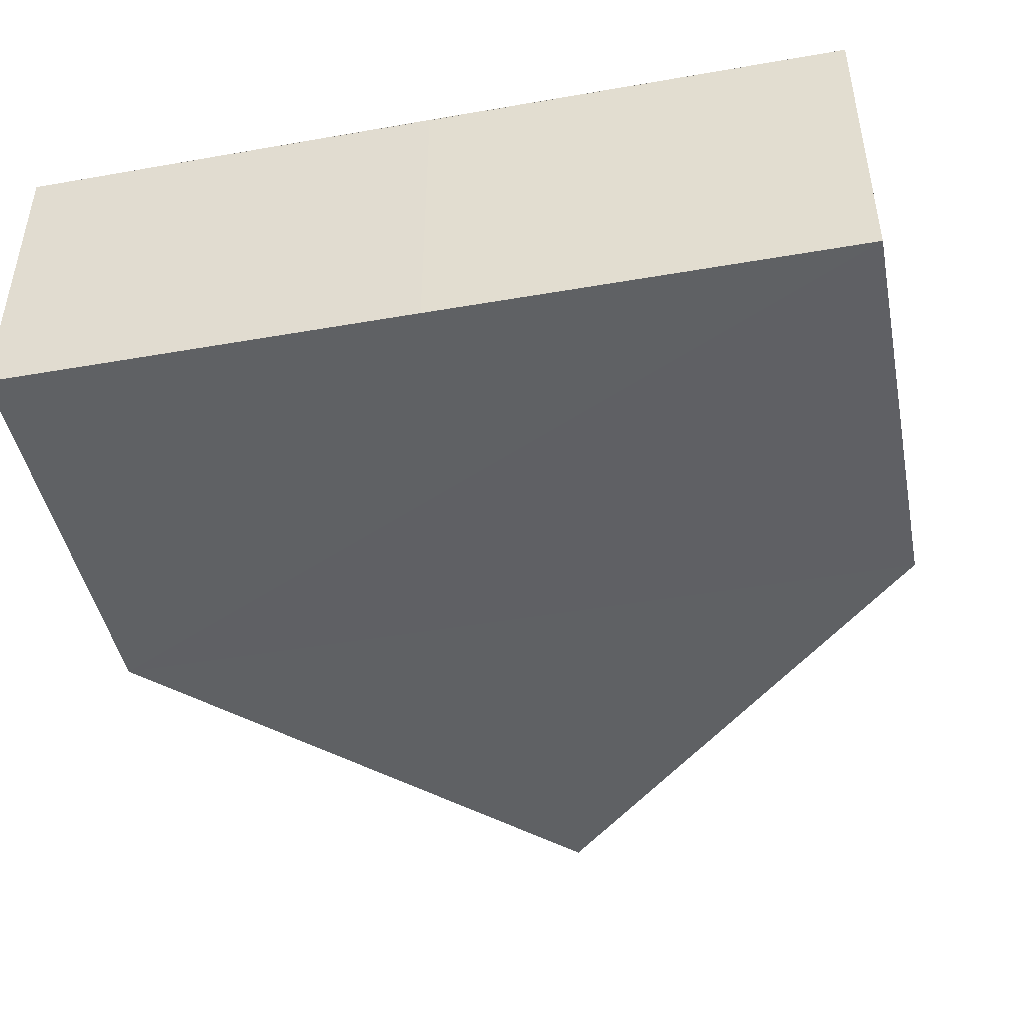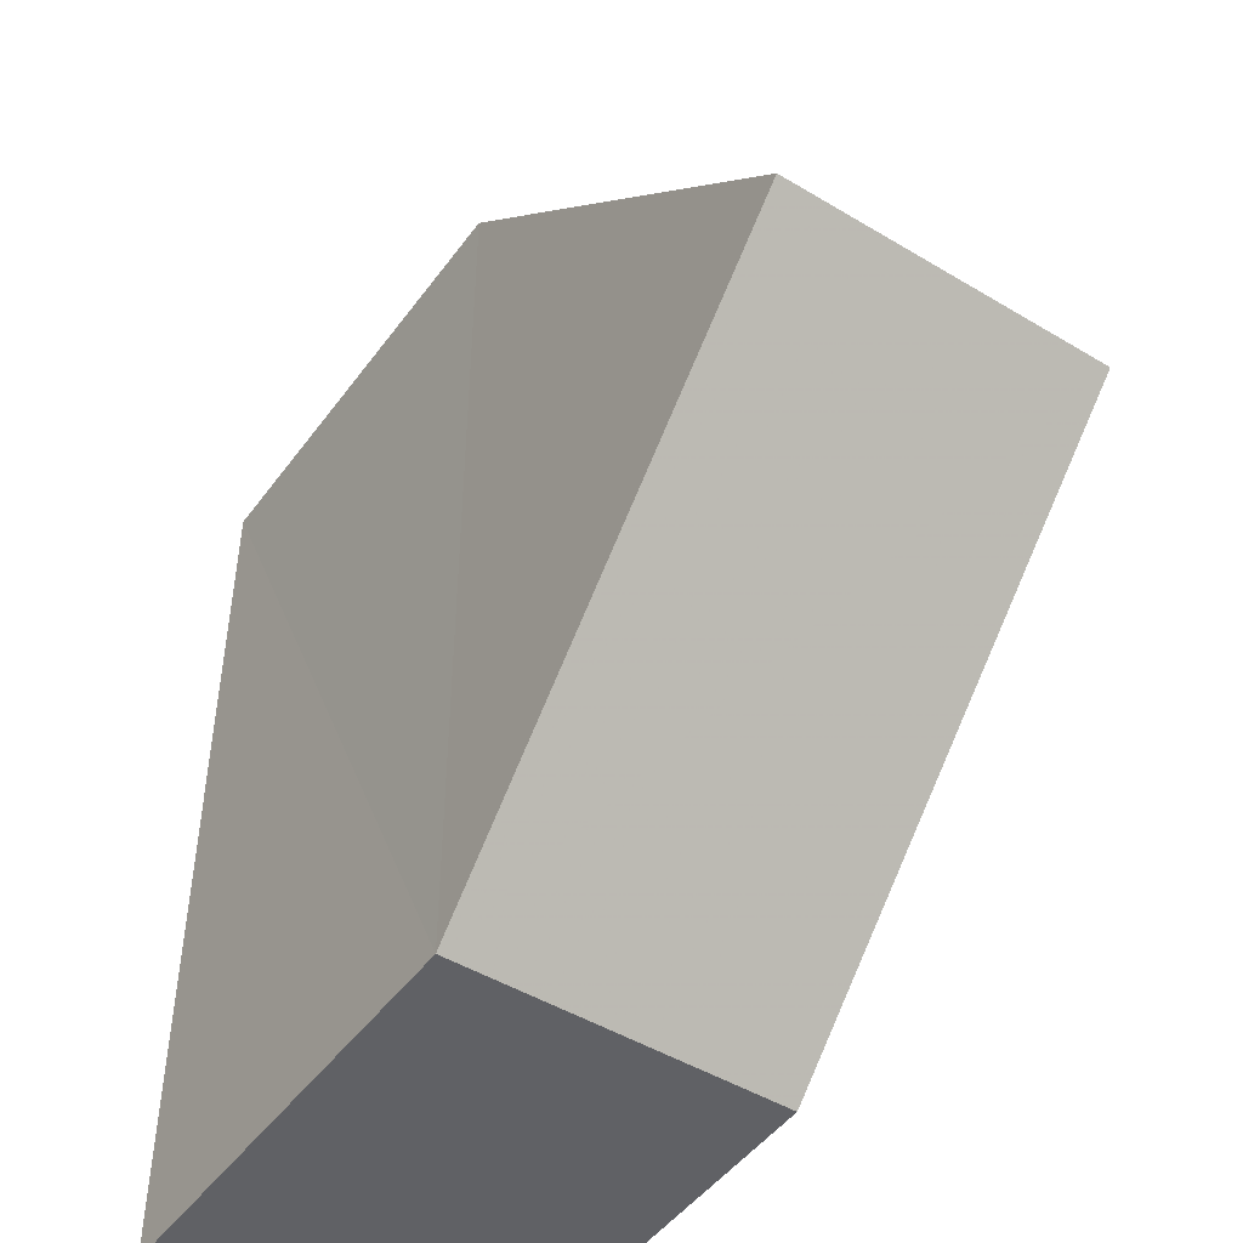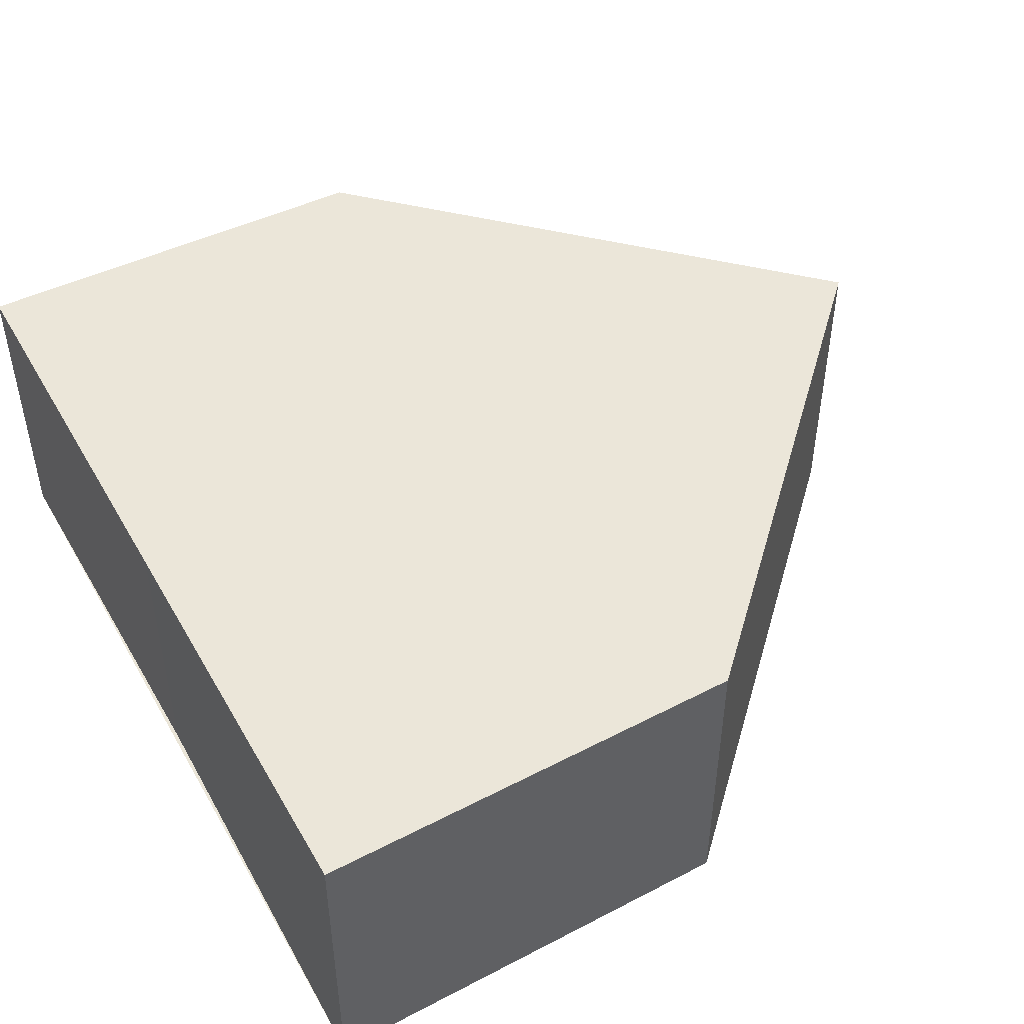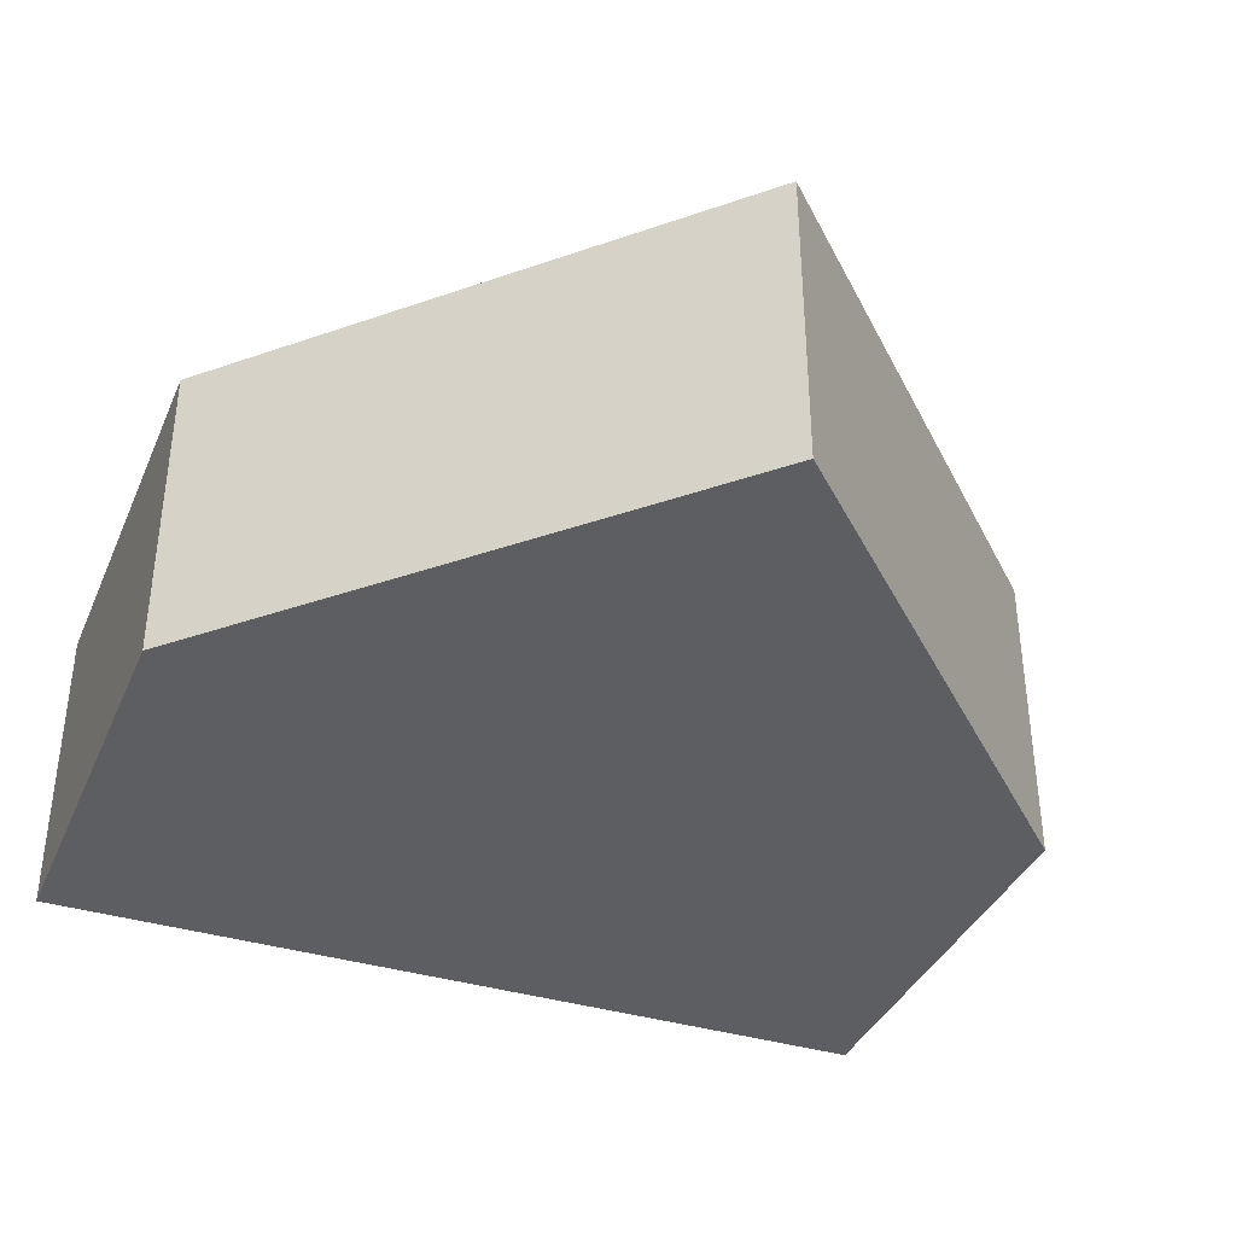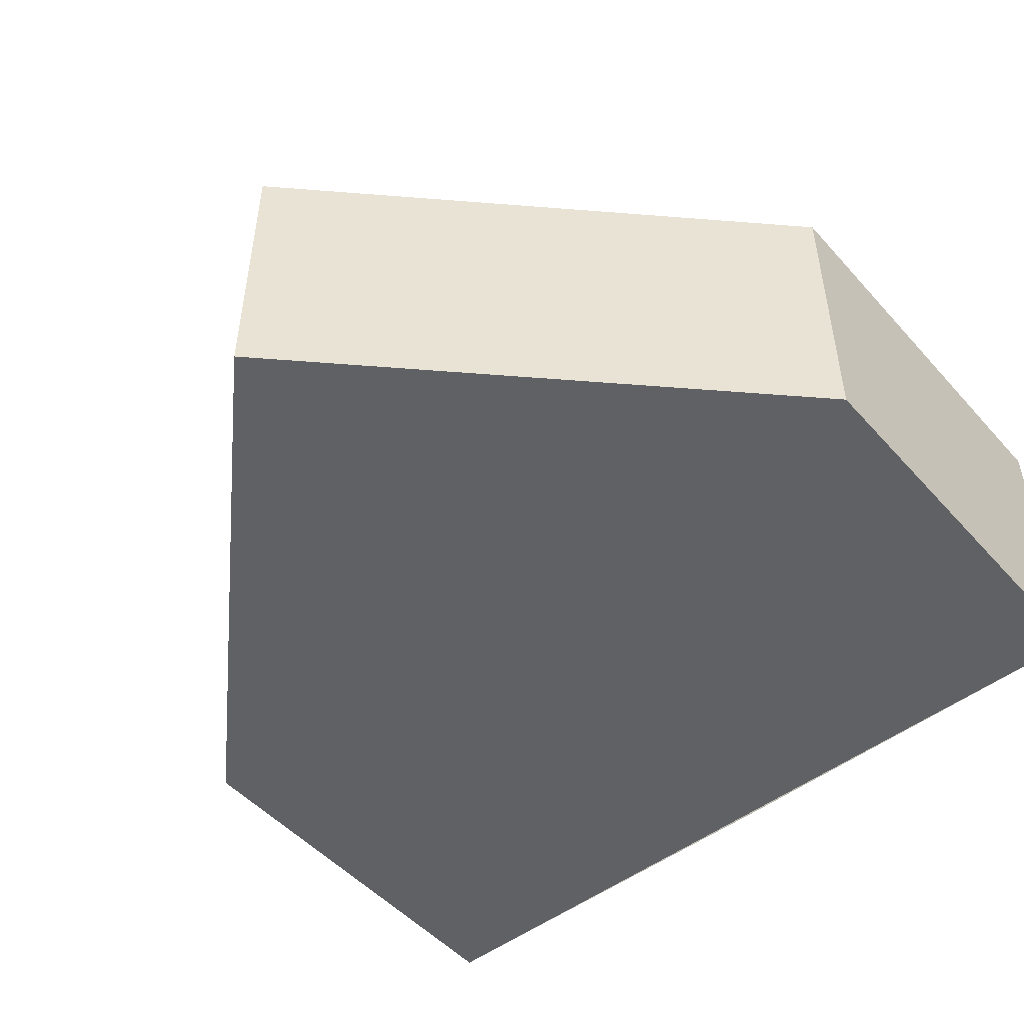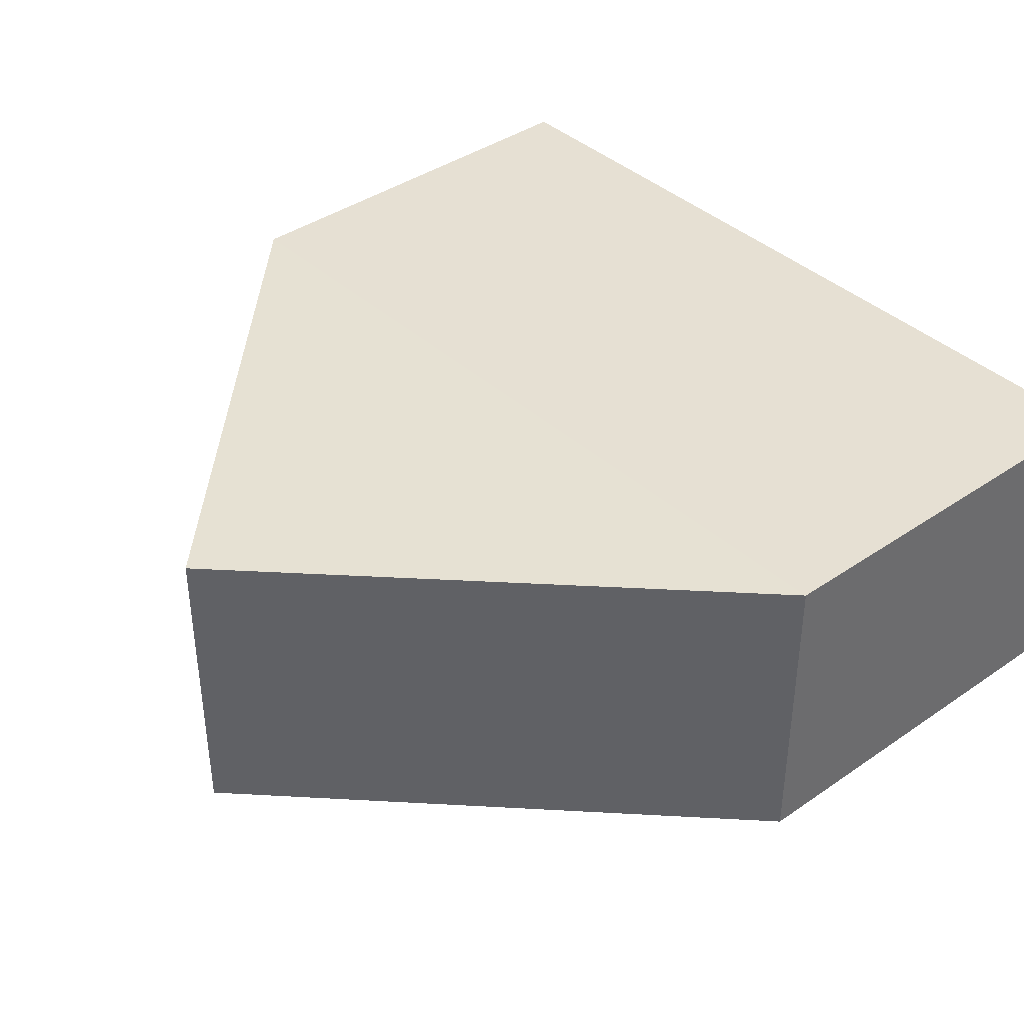
<metadata>
{"format":"obj","ext":"obj","renderer":"f3d","projection":"perspective","resolution":1024,"background":"white","views":[{"elev":-45.4,"azim":101.3,"up":"+Z"},{"elev":-46.9,"azim":-124.3,"up":"+Y"},{"elev":46.6,"azim":151.3,"up":"+Z"},{"elev":-37.8,"azim":-111.1,"up":"+Z"},{"elev":-50.0,"azim":-50.0,"up":"+Z"},{"elev":38.7,"azim":-41.1,"up":"+Z"}]}
</metadata>
<code>
o 201
v 2247 1879 7.269
v 2247 1879 7.262
v 2247 1879 7.262
v 2247 1879 7.262
v 2247 1879 7.262
v 2247 1879 7.262
v 2247 1879 7.269
v 2247 1879 7.269
v 2247 1879 7.269
v 2247 1879 7.269
v 2247 1879 7.262
v 2247 1879 7.262
v 2247 1879 7.269
v 2247 1879 7.262
v 2247 1879 7.262
v 2247 1879 7.269
v 2247 1879 7.262
v 2247 1879 7.262
v 2247 1879 7.262
v 2247 1879 7.269
v 2247 1879 7.269
v 2247 1879 7.269
v 2247 1879 7.262
v 2247 1879 7.269
v 2247 1879 7.269
v 2247 1879 7.262
v 2247 1879 7.269
v 2247 1879 7.269
v 2247 1879 7.262
v 2247 1879 7.269
f 1 2 3
f 4 3 2
f 5 1 6
f 7 4 8
f 9 2 10
f 6 11 12
f 13 11 14
f 15 16 12
f 15 17 18
f 17 9 19
f 20 19 9
f 21 20 22
f 21 23 24
f 8 25 24
f 26 25 27
f 19 28 29
f 4 28 30
f 1 30 28

</code>
